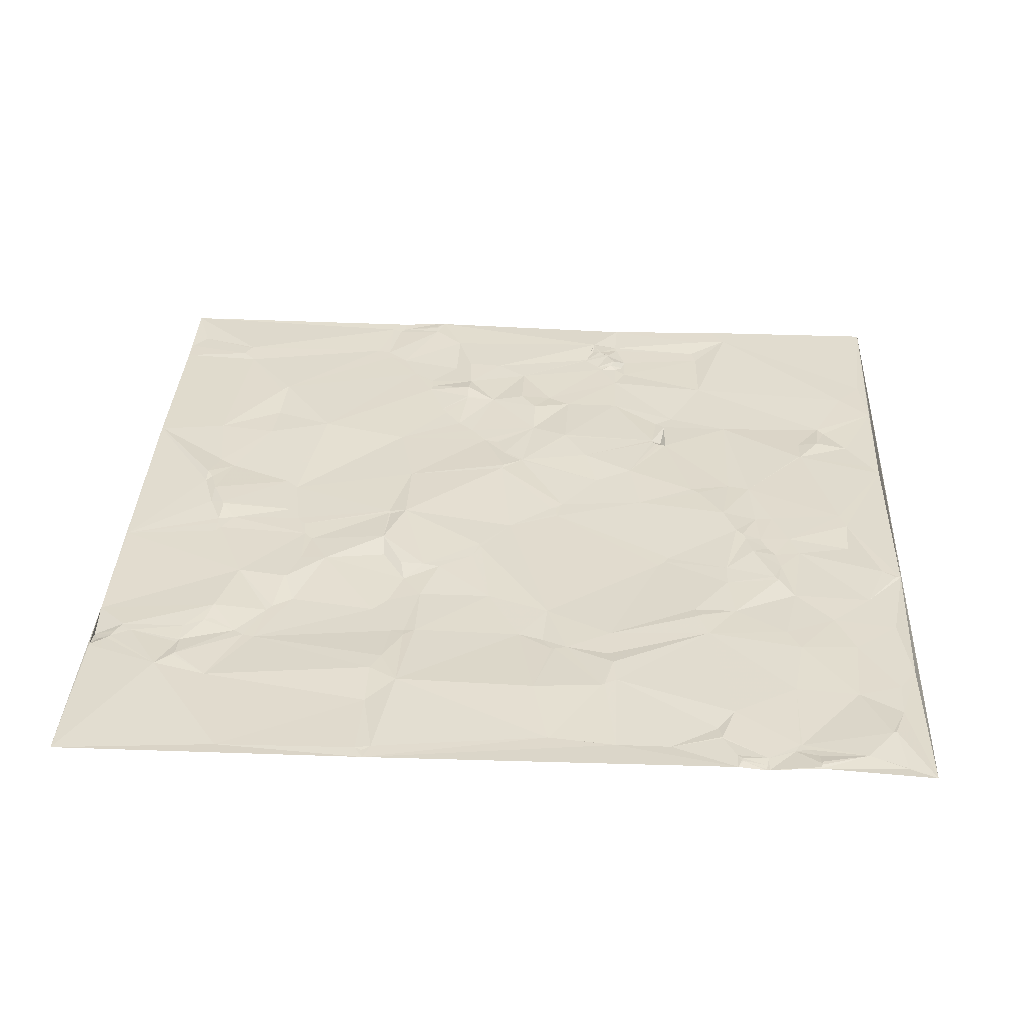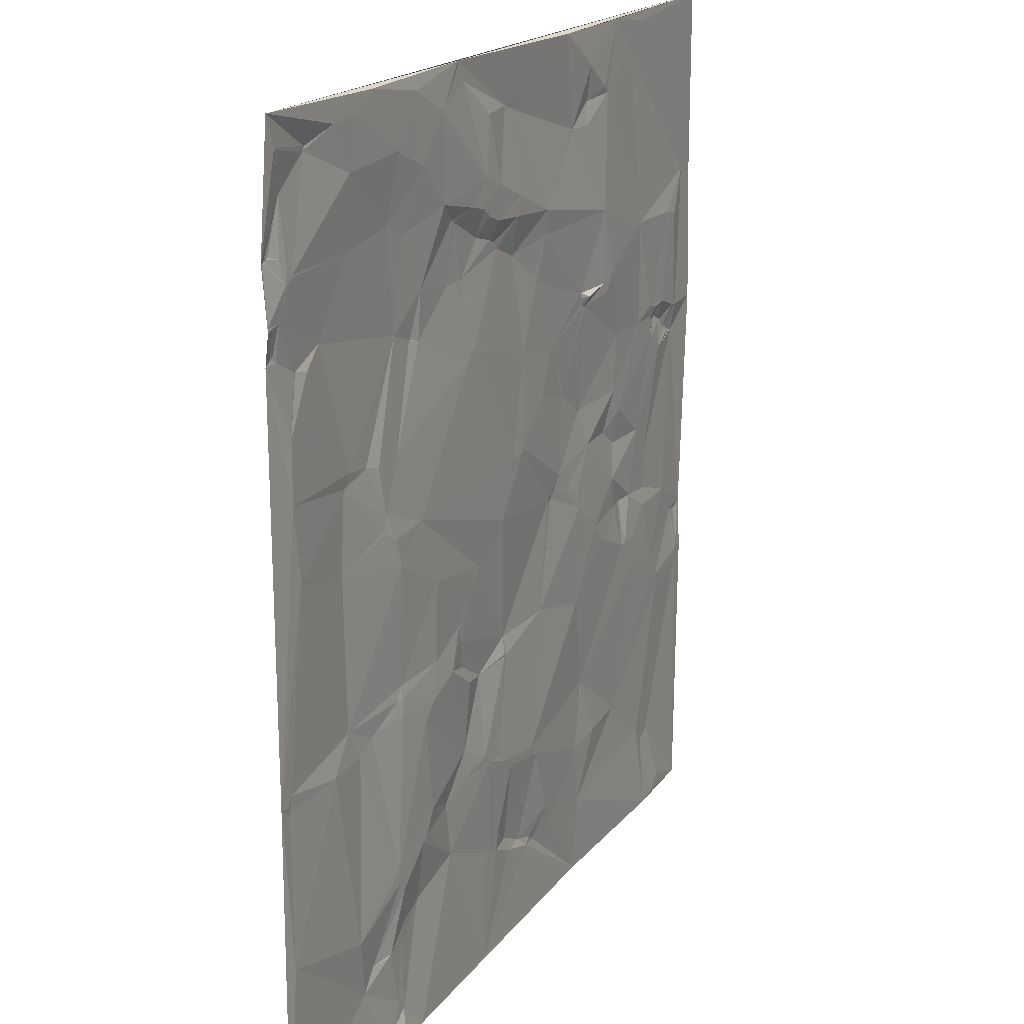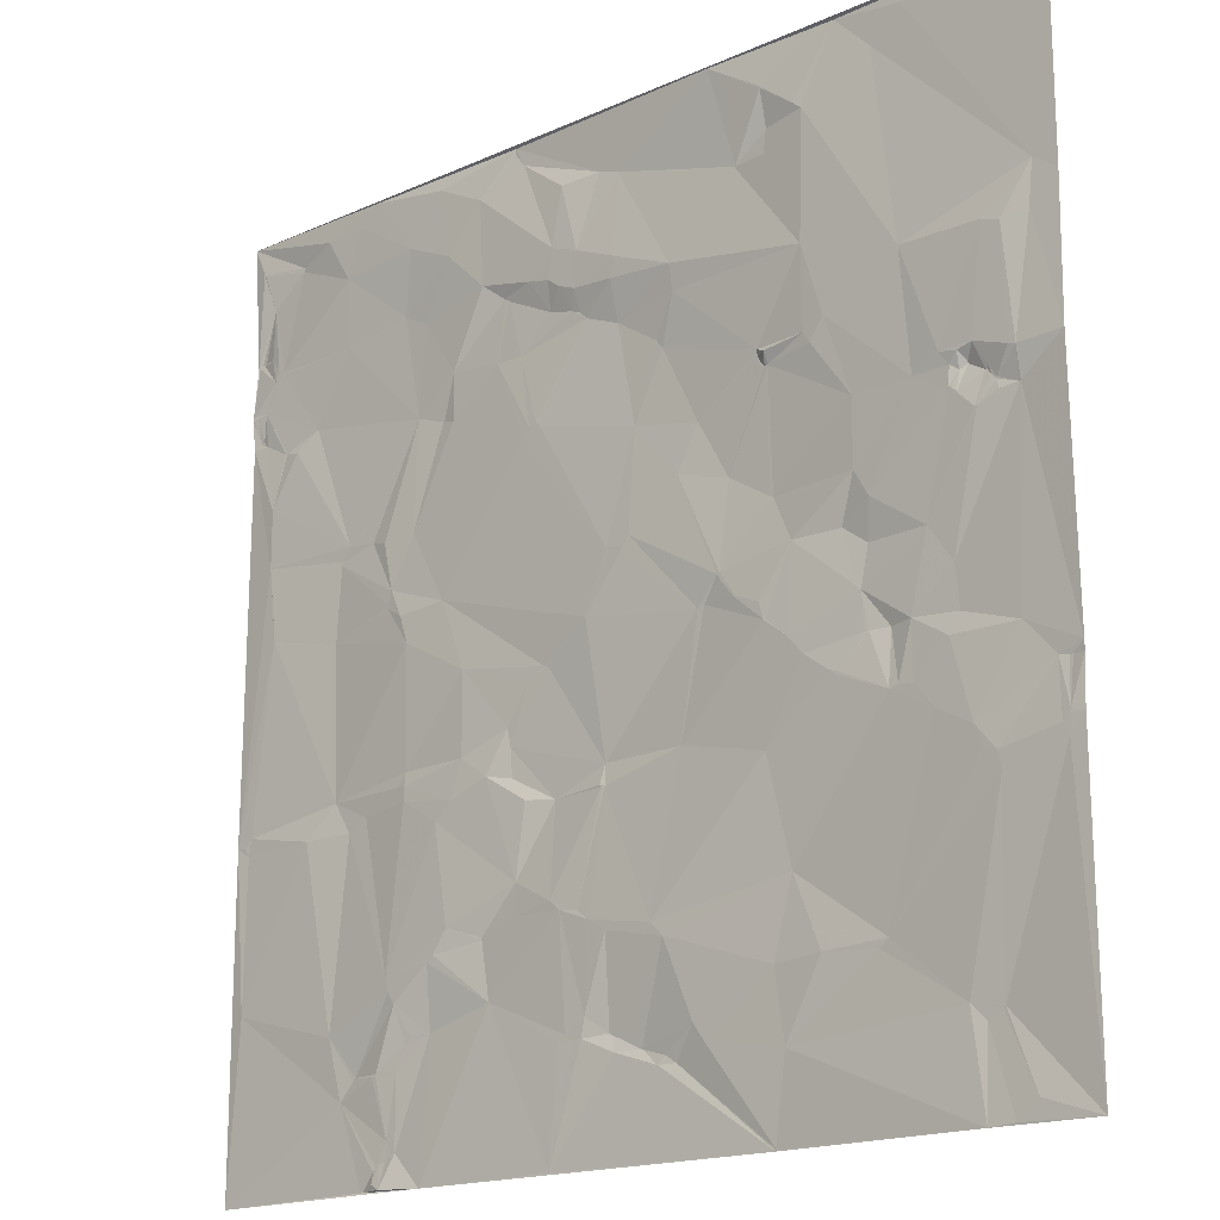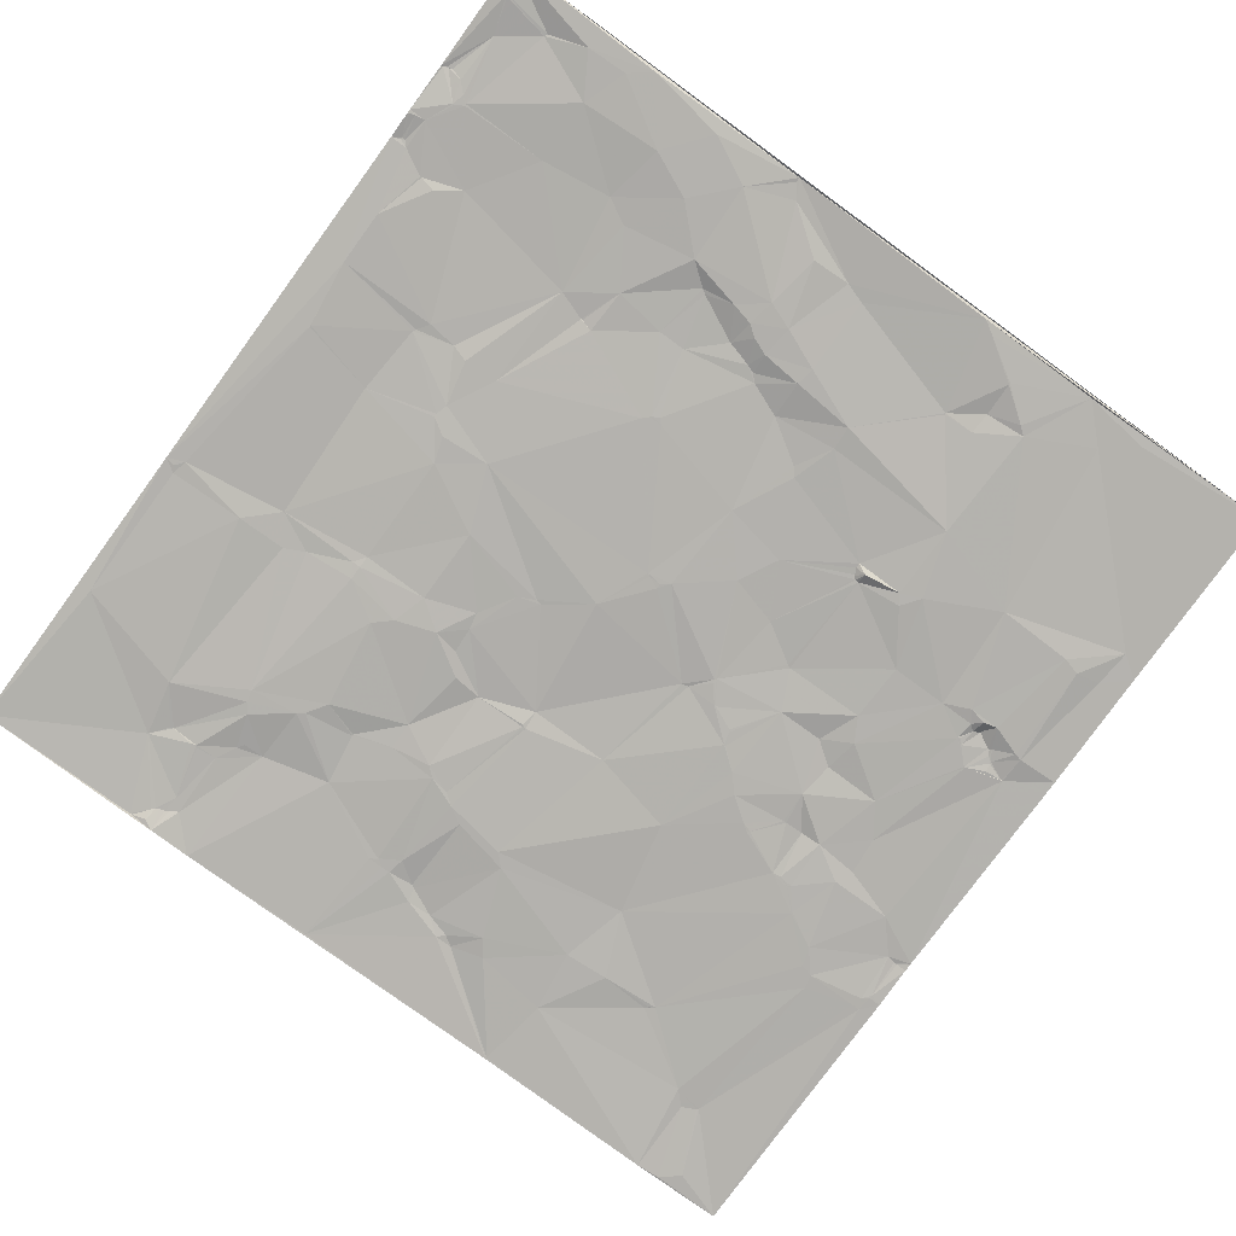
<metadata>
{"format":"obj","ext":"obj","renderer":"f3d","projection":"perspective","resolution":1024,"background":"white","views":[{"elev":34.2,"azim":-87.3,"up":"+Y"},{"elev":17.8,"azim":-64.9,"up":"+Z"},{"elev":-17.2,"azim":42.1,"up":"+Z"},{"elev":-79.8,"azim":-36.1,"up":"+Y"}]}
</metadata>
<code>
v 506 2.758 -4603
v 1017 3.552 -4603
v 698 4.719 -4604
v 602 1.799 -4605
v 826 1.513 -4605
v 900 3.762 -4605
v 602 1.788 -4607
v 698 4.849 -4607
v 834 1.412 -4610
v 938 3.381 -4610
v 648 1.985 -4612
v 589 1.777 -4615
v 704 4.782 -4615
v 565 1.949 -4616
v 513 3.018 -4619
v 514 3.063 -4619
v 514 3.072 -4620
v 543 5.348 -4623
v 542 5.387 -4625
v 858 1.226 -4625
v 920 3.781 -4625
v 676 2.067 -4626
v 858 1.241 -4626
v 754 5.276 -4634
v 731 3.062 -4635
v 627 1.749 -4638
v 766 5.334 -4638
v 877 1.096 -4640
v 520 5.866 -4641
v 580 2.434 -4641
v 882 1.372 -4644
v 859 4.279 -4646
v 654 1.939 -4650
v 840 4.67 -4659
v 858 3.215 -4659
v 840 4.651 -4660
v 726 1.957 -4667
v 512 7.585 -4668
v 509 7.77 -4669
v 510 7.786 -4669
v 506 7.336 -4670
v 507 7.556 -4670
v 519 5.81 -4670
v 621 5.269 -4673
v 678 2.682 -4673
v 742 1.955 -4673
v 525 4.969 -4676
v 529 4.864 -4679
v 580 5.187 -4679
v 529 4.838 -4680
v 710 2.57 -4680
v 636 5.148 -4681
v 523 4.888 -4683
v 524 4.871 -4683
v 691 5.396 -4683
v 723 2.286 -4683
v 766 1.892 -4683
v 694 5.524 -4685
v 730 2.437 -4688
v 740 2.536 -4692
v 764 2.029 -4694
v 801 1.947 -4697
v 721 6.36 -4698
v 506 4.94 -4699
v 516 5.27 -4699
v 509 4.908 -4700
v 510 4.958 -4700
v 506 4.772 -4701
v 507 4.808 -4701
v 736 5.759 -4702
v 741 5.977 -4704
v 1004 3.771 -4707
v 745 6.114 -4708
v 802 3.285 -4711
v 880 1.097 -4711
v 656 5.476 -4712
v 511 7.103 -4714
v 512 7.108 -4714
v 513 7.098 -4714
v 511 7.097 -4715
v 686 5.785 -4716
v 702 5.8 -4716
v 765 6.427 -4716
v 1017 3.816 -4716
v 506 6.604 -4717
v 516 6.771 -4717
v 555 7.03 -4717
v 531 6.486 -4725
v 532 6.588 -4725
v 541 5.439 -4727
v 934 1.384 -4728
v 978 1.115 -4729
v 1002 3.357 -4729
v 630 7.154 -4730
v 790 5.486 -4732
v 988 1.2 -4732
v 647 7.555 -4736
v 648 7.508 -4736
v 794 5.309 -4737
v 655 6.461 -4738
v 892 1.121 -4749
v 714 3.51 -4754
v 852 3.655 -4754
v 880 1.722 -4754
v 524 4.736 -4755
v 710 3.517 -4756
v 709 3.53 -4757
v 717 3.508 -4757
v 852 3.878 -4757
v 858 0.8811 -4757
v 706 3.541 -4760
v 884 1.614 -4760
v 853 4.073 -4761
v 854 4.083 -4761
v 855 4.013 -4763
v 856 4.002 -4763
v 858 3.873 -4763
v 777 4.821 -4772
v 815 5.728 -4779
v 953 2.028 -4783
v 971 1.696 -4783
v 963 1.74 -4785
v 524 4.825 -4787
v 582 6.702 -4787
v 599 6.966 -4789
v 989 1.877 -4789
v 1017 2.599 -4789
v 905 3.705 -4790
v 938 3.358 -4790
v 958 2.942 -4790
v 966 5.326 -4790
v 993 1.953 -4790
v 629 5.659 -4791
v 966 5.684 -4791
v 609 5.295 -4792
v 962 4.519 -4793
v 577 7.239 -4794
v 977 4.731 -4795
v 576 7.178 -4796
v 975 5.257 -4796
v 976 5.223 -4796
v 978 4.961 -4799
v 957 3.325 -4800
v 958 3.322 -4800
v 957 3.361 -4801
v 958 3.333 -4801
v 981 4.843 -4801
v 803 4.813 -4802
v 981 4.847 -4802
v 961 3.352 -4803
v 992 4.652 -4806
v 993 4.518 -4806
v 982 3.963 -4807
v 832 6.822 -4810
v 970 3.398 -4812
v 971 3.412 -4812
v 615 4.826 -4818
v 855 7.399 -4824
v 904 4.666 -4824
v 613 4.788 -4825
v 774 3.549 -4825
v 857 7.484 -4825
v 529 4.585 -4826
v 614 4.652 -4826
v 529 4.63 -4827
v 613 4.7 -4827
v 760 3.476 -4828
v 762 3.512 -4829
v 769 3.479 -4829
v 652 4.202 -4831
v 769 3.534 -4832
v 623 3.516 -4833
v 573 7.231 -4837
v 912 4.651 -4838
v 628 3.443 -4848
v 868 5.909 -4848
v 895 7.533 -4848
v 827 5.111 -4854
v 826 5.117 -4855
v 827 5.076 -4856
v 827 5.068 -4857
v 909 7.419 -4858
v 942 5.345 -4858
v 747 3.559 -4859
v 834 4.853 -4866
v 817 6.636 -4867
v 835 4.807 -4867
v 836 4.783 -4867
v 813 6.558 -4868
v 667 3.584 -4869
v 850 4.284 -4873
v 851 4.262 -4874
v 719 5.409 -4877
v 955 5.973 -4877
v 722 5.45 -4878
v 906 5.624 -4879
v 709 5.131 -4882
v 853 4.026 -4882
v 854 4.083 -4882
v 866 3.928 -4892
v 932 5.621 -4897
v 907 6.016 -4898
v 909 6.201 -4898
v 920 7.743 -4898
v 957 6.182 -4899
v 875 3.895 -4902
v 696 5.149 -4903
v 952 4.489 -4909
v 988 5.869 -4909
v 889 4.118 -4912
v 628 4.741 -4913
v 667 3.7 -4913
v 698 5.265 -4913
v 895 4.325 -4914
v 893 4.248 -4915
v 576 7.195 -4920
v 623 4.535 -4920
v 628 3.963 -4920
v 1017 6.266 -4923
v 684 3.097 -4925
v 925 4.661 -4925
v 920 4.722 -4926
v 933 4.502 -4926
v 931 4.538 -4927
v 933 4.512 -4927
v 1004 6.738 -4927
v 628 3.574 -4928
v 699 5.456 -4928
v 932 4.532 -4928
v 1009 7.022 -4928
v 1011 6.962 -4928
v 1017 6.266 -4928
v 516 5.318 -4929
v 756 7.702 -4930
v 803 6.244 -4930
v 599 6.465 -4931
v 512 5.284 -4932
v 506 5.285 -4933
v 661 2.613 -4933
v 512 5.264 -4934
v 558 4.817 -4937
v 587 6.731 -4937
v 514 5.559 -4938
v 943 4.369 -4938
v 943 4.384 -4939
v 708 4.714 -4940
v 754 5.949 -4940
v 755 6.019 -4941
v 756 6.072 -4941
v 757 6.137 -4941
v 852 5.23 -4941
v 651 2.595 -4942
v 725 7.679 -4942
v 963 4.146 -4949
v 1010 4.803 -4951
v 1010 4.73 -4953
v 1017 4.926 -4953
v 1006 4.679 -4956
v 967 4.37 -4960
v 974 4.318 -4962
v 1004 4.752 -4962
v 1009 4.827 -4962
v 976 4.588 -4970
v 702 5.35 -4978
v 725 3.899 -4990
v 659 2.81 -4994
v 702 4.993 -4994
v 731 3.87 -4995
v 864 7.517 -4996
v 742 4.092 -4997
v 680 5.875 -5001
v 680 5.887 -5002
v 749 3.868 -5002
v 651 2.703 -5006
v 759 4.025 -5008
v 786 3.91 -5008
v 647 2.675 -5009
v 619 2.689 -5013
v 793 4.115 -5015
v 514 4.583 -5020
v 621 2.664 -5020
v 625 2.661 -5026
v 914 7.697 -5031
v 685 5.808 -5032
v 880 5.925 -5033
v 911 7.685 -5033
v 854 6.246 -5035
v 909 7.789 -5035
v 579 4.203 -5037
v 634 5.227 -5042
v 646 6.566 -5042
v 745 5.799 -5045
v 631 5.451 -5046
v 733 5.685 -5052
v 734 5.7 -5052
v 758 8.177 -5054
v 729 5.579 -5055
v 738 5.801 -5055
v 743 5.885 -5055
v 760 8.252 -5055
v 809 5.376 -5055
v 596 6.43 -5058
v 612 4.42 -5058
v 625 5.088 -5058
v 594 6.405 -5059
v 595 6.422 -5059
v 609 4.462 -5059
v 612 4.428 -5059
v 613 4.496 -5059
v 762 6.914 -5063
v 777 8.531 -5063
v 954 7.253 -5063
v 816 5.877 -5065
v 971 7.817 -5066
v 791 7.944 -5067
v 970 7.836 -5067
v 586 6.164 -5069
v 787 7.342 -5071
v 797 8.422 -5071
v 859 6.739 -5071
v 962 7.764 -5071
v 620 4.634 -5090
v 626 4.519 -5096
v 624 4.525 -5097
v 622 4.48 -5098
v 621 4.45 -5099
v 619 4.407 -5100
v 616 4.301 -5101
v 614 4.216 -5102
v 612 4.044 -5104
v 987 5.451 -5104
v 613 2.134 -5110
v 604 4.186 -5113
v 605 4.181 -5113
v 619 0.7958 -5113
v 725 4.545 -5113
v 853 6.889 -5113
v 976 5.164 -5113
v 506 5.382 -5114
v 644 2.927 -5114
v 853 6.861 -5114
v 962 4.957 -5114
v 1017 6.565 -5114
f 16 15 17
f 15 29 17
f 4 1 14
f 1 18 14
f 3 1 4
f 7 4 12
f 299 292 298
f 275 292 296
f 1 15 16
f 18 16 19
f 4 14 12
f 29 19 17
f 219 152 209
f 219 127 152
f 46 60 57
f 46 59 60
f 260 261 258
f 255 258 256
f 151 152 132
f 305 289 317
f 278 289 281
f 144 136 143
f 134 136 150
f 90 89 105
f 90 87 89
f 86 105 88
f 88 105 89
f 239 212 218
f 239 220 212
f 330 334 332
f 334 335 332
f 181 185 180
f 181 186 185
f 126 147 132
f 142 147 138
f 71 60 70
f 46 56 59
f 82 58 81
f 82 63 58
f 56 51 63
f 56 37 51
f 102 82 106
f 63 82 70
f 33 52 45
f 55 45 76
f 81 55 76
f 63 51 58
f 46 25 37
f 55 51 45
f 22 37 13
f 55 58 51
f 56 63 59
f 22 45 37
f 320 313 337
f 341 337 319
f 190 207 197
f 193 197 195
f 153 149 156
f 153 151 149
f 93 96 132
f 92 96 72
f 208 209 205
f 209 194 205
f 194 152 156
f 232 219 231
f 203 196 202
f 196 206 202
f 208 201 223
f 194 201 205
f 200 196 176
f 203 202 214
f 22 11 33
f 22 3 11
f 282 293 290
f 293 291 290
f 167 108 111
f 167 118 108
f 336 341 318
f 317 333 330
f 329 332 328
f 102 106 108
f 81 106 82
f 99 74 95
f 99 103 74
f 234 184 195
f 184 193 195
f 253 248 247
f 234 247 250
f 213 207 220
f 195 197 213
f 126 138 147
f 138 141 142
f 126 121 138
f 141 138 140
f 231 255 232
f 231 230 255
f 148 118 161
f 169 161 167
f 284 294 268
f 284 297 294
f 300 296 310
f 300 275 296
f 310 299 336
f 299 310 296
f 297 298 295
f 275 273 292
f 186 198 187
f 198 188 187
f 122 120 130
f 143 130 129
f 95 74 83
f 62 83 74
f 80 77 85
f 80 78 77
f 78 80 79
f 68 85 77
f 170 133 157
f 100 133 111
f 135 133 94
f 125 135 94
f 262 257 256
f 256 257 255
f 257 232 255
f 86 79 80
f 86 65 79
f 105 85 123
f 163 123 165
f 68 77 69
f 85 86 80
f 217 216 236
f 216 242 236
f 180 185 178
f 186 187 185
f 44 49 94
f 44 30 49
f 12 30 26
f 18 19 14
f 192 199 176
f 192 198 199
f 329 317 330
f 335 328 332
f 174 145 129
f 146 145 150
f 26 44 33
f 19 48 30
f 265 267 268
f 265 264 267
f 274 266 277
f 271 266 272
f 146 143 145
f 146 144 143
f 87 124 94
f 137 124 123
f 307 303 302
f 307 308 303
f 278 242 289
f 242 278 236
f 243 280 241
f 217 236 227
f 298 336 299
f 295 292 294
f 183 155 145
f 183 156 155
f 284 336 297
f 295 298 292
f 127 93 132
f 127 84 93
f 69 77 67
f 340 323 335
f 340 291 323
f 170 175 190
f 220 207 212
f 234 195 213
f 184 170 193
f 187 188 185
f 191 188 198
f 209 254 226
f 244 254 208
f 200 251 206
f 251 210 206
f 100 111 81
f 170 111 133
f 260 263 261
f 262 261 314
f 307 322 308
f 322 309 308
f 70 82 73
f 71 70 73
f 26 33 11
f 8 22 13
f 179 161 189
f 171 189 161
f 154 178 158
f 154 148 178
f 285 269 287
f 301 287 279
f 198 200 199
f 189 235 186
f 184 171 168
f 184 189 171
f 29 15 41
f 16 17 19
f 204 201 196
f 208 205 201
f 177 174 159
f 128 159 129
f 320 287 313
f 320 288 285
f 235 251 198
f 200 206 196
f 112 104 117
f 112 101 104
f 103 75 74
f 109 103 119
f 278 277 266
f 274 272 266
f 128 117 162
f 128 112 117
f 151 156 152
f 142 149 147
f 153 156 151
f 142 156 149
f 194 183 201
f 156 140 155
f 177 182 174
f 143 129 145
f 163 173 139
f 137 139 125
f 336 318 310
f 319 318 341
f 321 312 342
f 314 312 316
f 327 335 326
f 325 326 324
f 113 115 114
f 113 119 115
f 264 246 220
f 264 253 246
f 301 319 313
f 320 337 342
f 137 125 124
f 157 125 139
f 102 108 73
f 118 83 108
f 188 178 185
f 181 179 186
f 180 179 181
f 189 186 179
f 203 204 196
f 206 210 202
f 223 201 221
f 209 208 254
f 215 222 214
f 214 222 203
f 279 269 276
f 269 285 283
f 66 64 69
f 69 64 68
f 116 117 110
f 128 101 112
f 158 117 154
f 114 116 110
f 217 211 216
f 217 218 211
f 228 220 246
f 228 213 220
f 273 268 292
f 272 284 267
f 163 139 123
f 160 157 139
f 210 251 215
f 251 222 215
f 207 213 197
f 193 190 197
f 78 67 77
f 78 79 67
f 264 271 267
f 271 264 266
f 277 284 274
f 284 268 267
f 291 277 282
f 272 267 271
f 31 6 28
f 6 20 28
f 32 35 31
f 21 31 91
f 23 32 28
f 20 23 28
f 235 189 234
f 192 191 198
f 10 6 21
f 10 2 6
f 5 2 3
f 2 1 3
f 173 175 166
f 164 166 172
f 173 166 160
f 175 172 166
f 183 194 156
f 150 155 140
f 200 176 199
f 215 214 210
f 327 328 335
f 327 322 328
f 85 238 123
f 105 86 85
f 86 88 65
f 65 67 79
f 87 65 89
f 118 119 99
f 62 74 75
f 238 165 123
f 165 173 163
f 100 97 133
f 173 160 139
f 211 218 212
f 170 167 111
f 233 165 238
f 173 165 216
f 90 105 124
f 160 164 157
f 130 136 122
f 130 143 136
f 120 129 130
f 91 120 92
f 231 219 230
f 226 230 219
f 338 331 321
f 338 343 331
f 252 278 266
f 252 266 264
f 144 150 136
f 141 140 142
f 288 286 285
f 288 283 286
f 309 322 304
f 293 304 291
f 282 302 303
f 302 306 307
f 342 343 338
f 314 316 331
f 261 262 258
f 343 262 314
f 256 258 262
f 105 123 124
f 66 67 64
f 41 64 42
f 146 150 144
f 127 132 152
f 131 140 121
f 150 145 155
f 110 104 103
f 113 114 109
f 36 75 35
f 35 32 34
f 134 131 136
f 131 121 122
f 131 122 136
f 140 134 150
f 75 101 91
f 122 121 120
f 324 322 325
f 325 322 326
f 12 14 30
f 7 11 4
f 2 5 6
f 5 3 24
f 283 312 263
f 314 263 312
f 53 65 54
f 65 50 54
f 65 64 67
f 125 94 124
f 65 53 64
f 53 54 47
f 263 259 283
f 263 260 259
f 245 244 229
f 224 229 225
f 297 336 298
f 311 310 318
f 222 245 229
f 244 225 229
f 319 301 315
f 301 311 315
f 230 226 255
f 262 343 257
f 320 342 312
f 316 321 331
f 327 326 322
f 335 324 326
f 204 221 201
f 204 222 221
f 330 332 329
f 324 335 323
f 87 90 124
f 66 69 67
f 260 258 226
f 226 254 260
f 283 288 312
f 343 314 331
f 342 338 321
f 263 314 261
f 321 316 312
f 255 226 258
f 209 226 219
f 209 152 194
f 259 254 245
f 259 260 254
f 50 48 47
f 43 47 29
f 224 221 229
f 244 245 254
f 241 242 216
f 278 252 227
f 265 253 264
f 234 213 253
f 341 342 337
f 288 320 312
f 301 313 287
f 222 229 221
f 333 340 334
f 340 335 334
f 40 38 39
f 40 43 38
f 27 24 46
f 8 13 3
f 59 70 60
f 102 73 82
f 116 154 117
f 110 109 114
f 21 6 31
f 2 10 72
f 9 5 34
f 8 3 22
f 44 26 30
f 12 26 7
f 5 9 6
f 24 27 5
f 56 46 37
f 25 46 24
f 92 72 91
f 21 72 10
f 18 1 16
f 87 49 50
f 20 9 23
f 25 13 37
f 227 236 278
f 218 227 239
f 135 157 133
f 125 157 135
f 239 264 220
f 294 292 268
f 42 53 40
f 87 50 65
f 34 23 9
f 27 34 5
f 36 35 34
f 9 20 6
f 62 75 36
f 23 34 32
f 52 33 44
f 7 26 11
f 31 28 32
f 24 3 13
f 83 73 108
f 73 61 71
f 57 27 46
f 70 59 63
f 62 27 57
f 83 61 73
f 48 29 47
f 43 29 38
f 71 61 60
f 61 62 57
f 40 53 43
f 52 44 94
f 3 4 11
f 83 62 61
f 99 119 103
f 116 115 154
f 50 49 48
f 87 94 49
f 250 276 235
f 275 276 273
f 251 269 222
f 275 279 276
f 210 214 202
f 225 244 223
f 221 224 223
f 223 244 208
f 283 245 269
f 259 245 283
f 286 283 285
f 182 183 174
f 84 72 93
f 75 91 31
f 178 188 176
f 177 176 196
f 177 159 176
f 134 140 131
f 93 72 96
f 84 2 72
f 175 211 190
f 170 190 193
f 336 340 341
f 184 167 170
f 111 108 107
f 191 176 188
f 158 178 162
f 317 339 333
f 333 334 330
f 317 329 322
f 291 304 323
f 317 322 307
f 309 304 303
f 191 192 176
f 169 171 161
f 88 89 65
f 29 48 19
f 128 162 159
f 92 120 121
f 92 121 96
f 128 129 101
f 169 168 171
f 178 148 179
f 282 303 293
f 293 303 304
f 252 239 227
f 190 212 207
f 175 216 211
f 172 157 164
f 126 132 96
f 151 132 147
f 126 96 121
f 121 140 138
f 91 129 120
f 249 248 270
f 248 249 247
f 169 167 168
f 107 81 111
f 33 45 22
f 170 157 172
f 285 287 320
f 174 183 145
f 234 253 247
f 250 249 270
f 175 170 172
f 228 253 213
f 198 186 235
f 109 119 113
f 81 107 106
f 180 178 179
f 291 282 290
f 278 281 277
f 97 94 133
f 216 175 173
f 313 319 337
f 190 211 212
f 302 281 289
f 268 273 270
f 273 250 270
f 269 279 287
f 222 269 245
f 319 315 318
f 275 300 279
f 328 322 329
f 305 317 306
f 282 281 302
f 291 340 284
f 252 264 239
f 299 296 292
f 235 276 251
f 235 234 250
f 76 100 81
f 99 95 118
f 37 45 51
f 109 110 103
f 248 265 270
f 311 279 300
f 308 309 303
f 306 317 307
f 162 176 159
f 184 234 189
f 50 47 54
f 339 280 238
f 280 317 289
f 339 317 280
f 306 302 305
f 311 318 315
f 225 223 224
f 249 250 247
f 291 284 277
f 21 91 72
f 101 75 104
f 42 39 41
f 1 41 15
f 241 289 242
f 305 302 289
f 243 241 233
f 336 284 340
f 29 39 38
f 30 48 49
f 116 114 115
f 83 118 95
f 55 81 58
f 98 100 76
f 39 29 41
f 39 42 40
f 164 160 166
f 98 97 100
f 97 76 94
f 52 76 45
f 94 76 52
f 107 108 106
f 75 103 104
f 35 75 31
f 13 25 24
f 118 167 161
f 140 156 142
f 174 129 159
f 200 198 251
f 119 154 115
f 148 161 179
f 176 162 178
f 182 196 183
f 110 117 104
f 91 101 129
f 251 276 269
f 301 279 311
f 27 62 34
f 36 34 62
f 182 177 196
f 158 162 117
f 204 203 222
f 183 196 201
f 297 295 294
f 149 151 147
f 233 216 165
f 167 184 168
f 237 233 238
f 216 233 241
f 243 238 280
f 280 289 241
f 42 64 53
f 139 137 123
f 47 43 53
f 238 240 237
f 240 238 243
f 253 265 248
f 61 57 60
f 119 148 154
f 272 274 284
f 282 277 281
f 253 228 246
f 217 227 218
f 243 233 240
f 311 300 310
f 250 273 276
f 324 323 322
f 268 270 265
f 30 14 19
f 237 240 233
f 304 322 323
f 148 119 118
f 339 340 333
f 98 76 97

</code>
